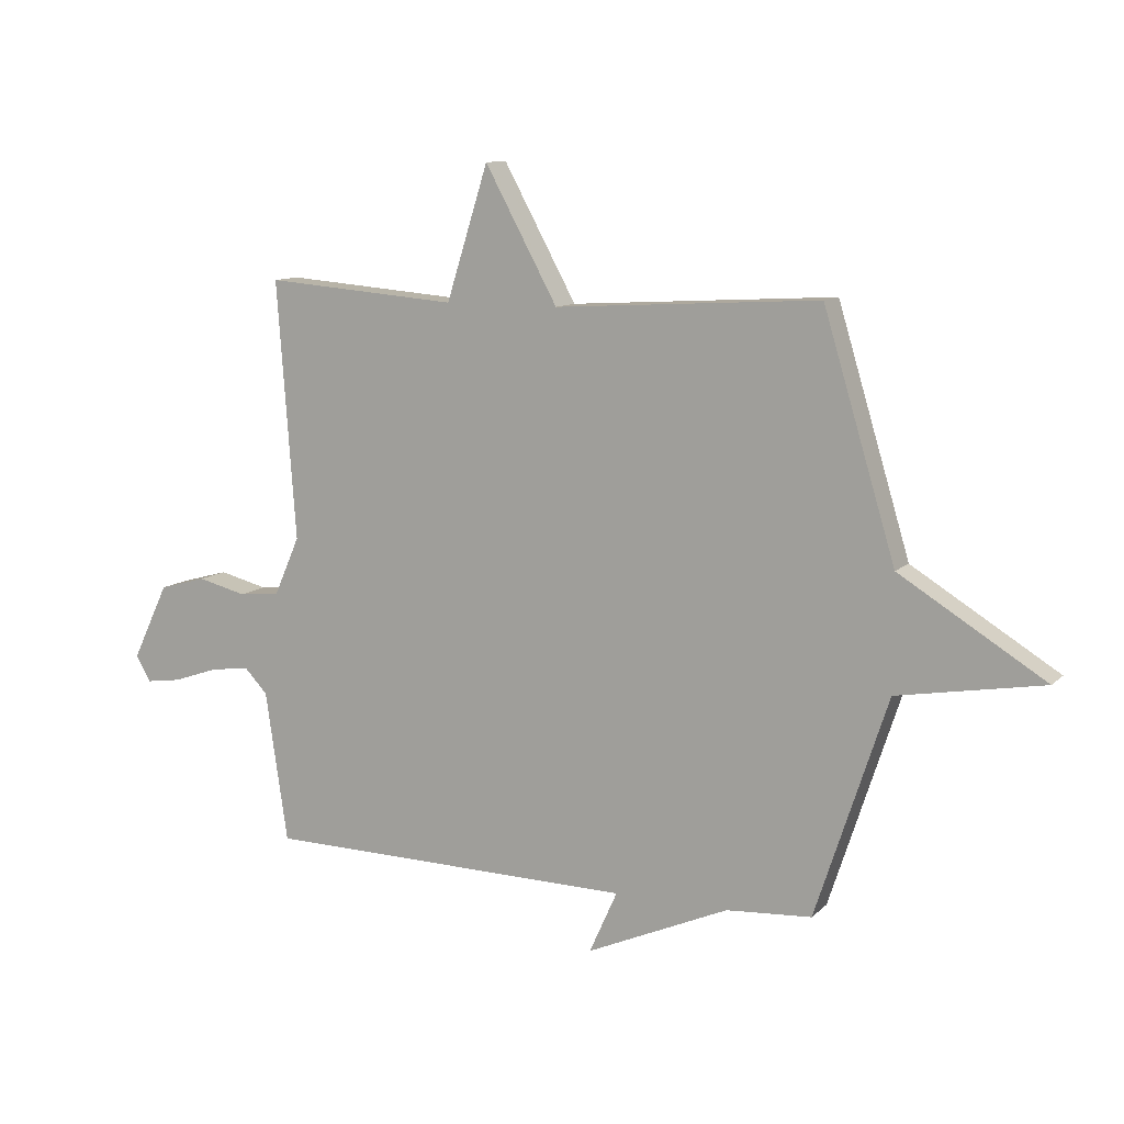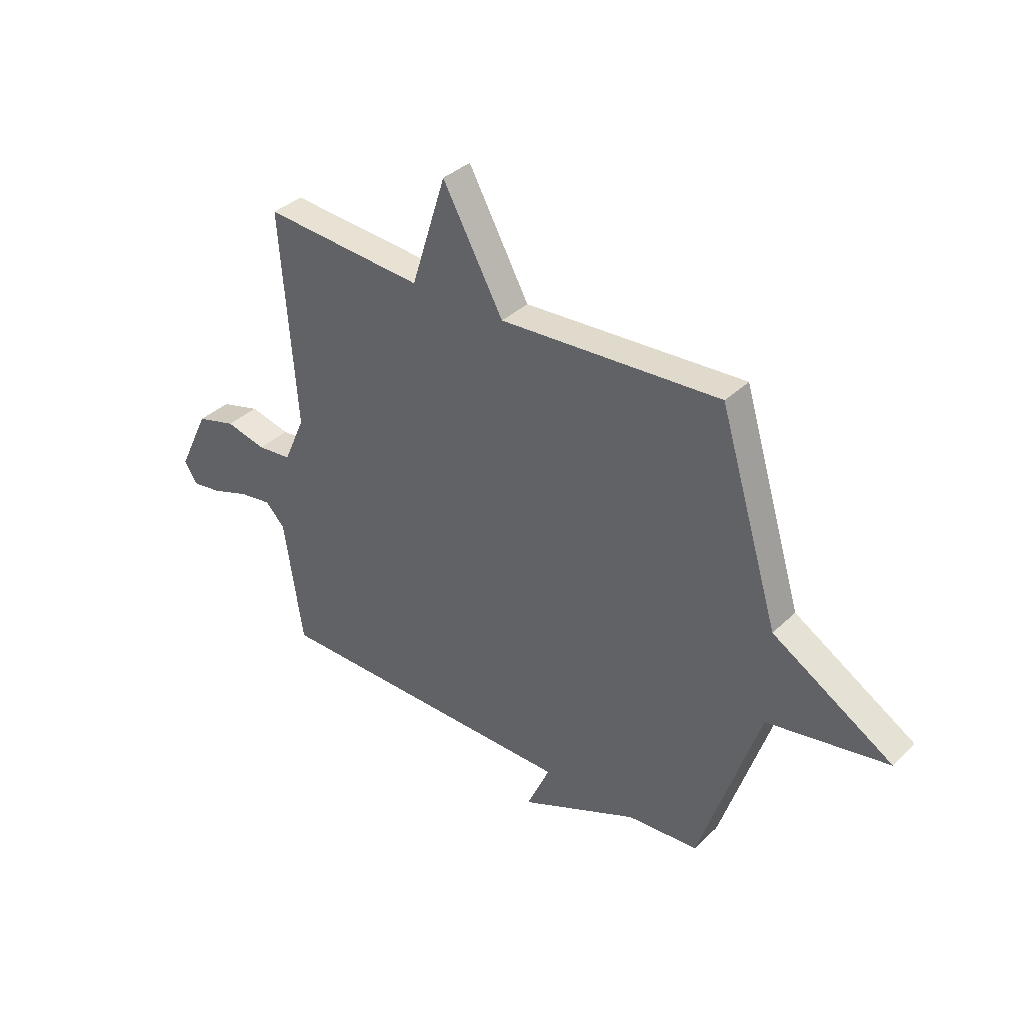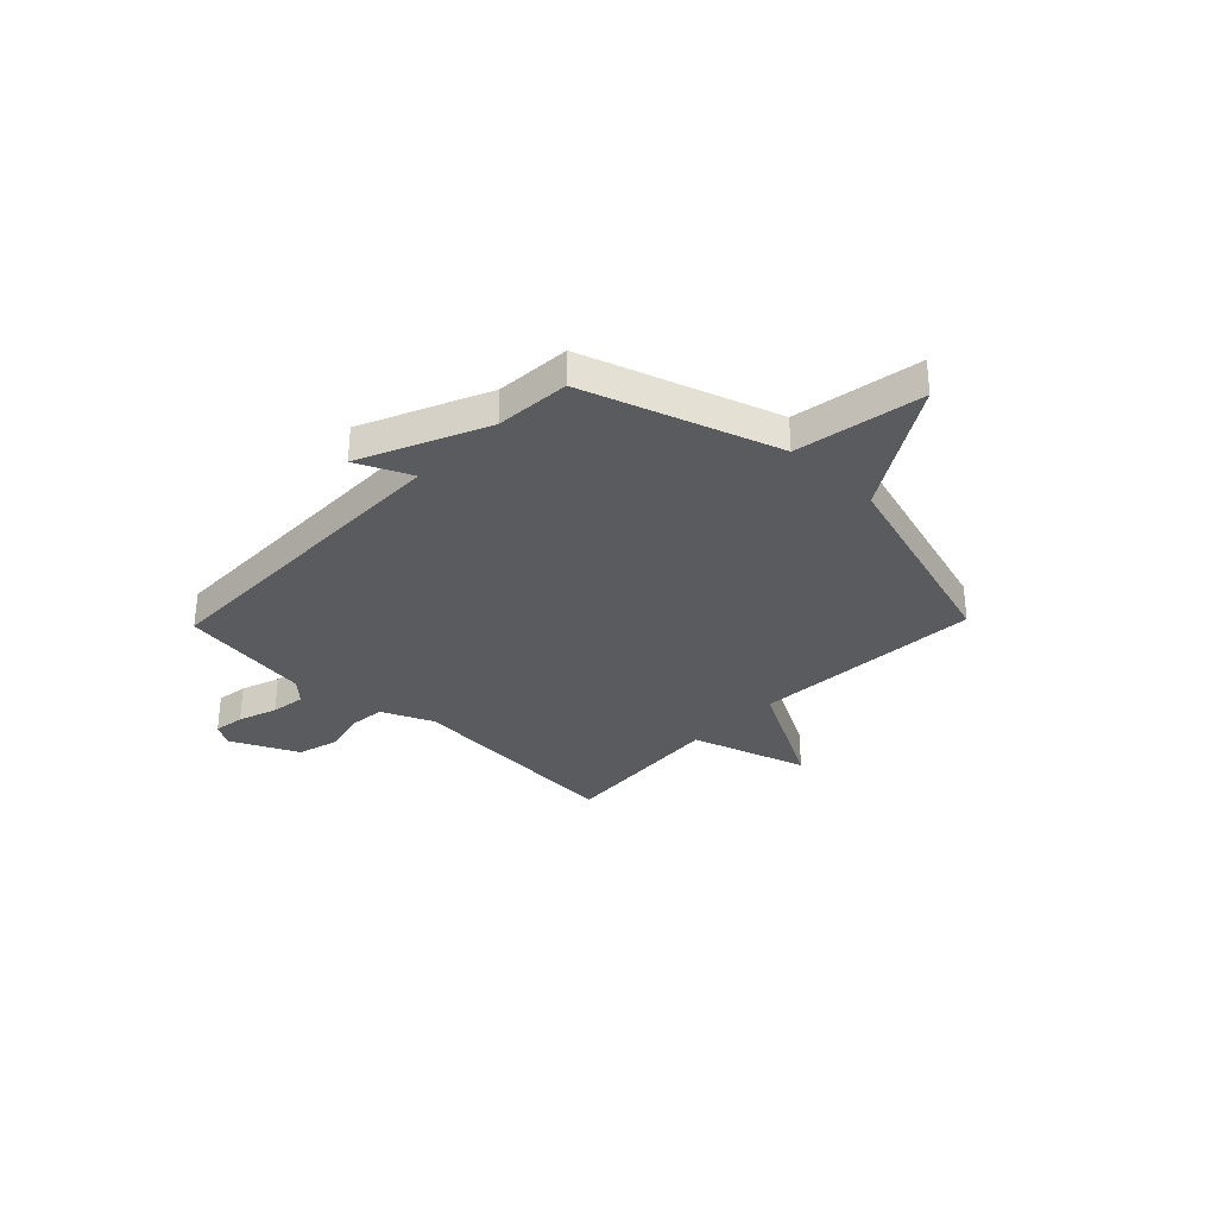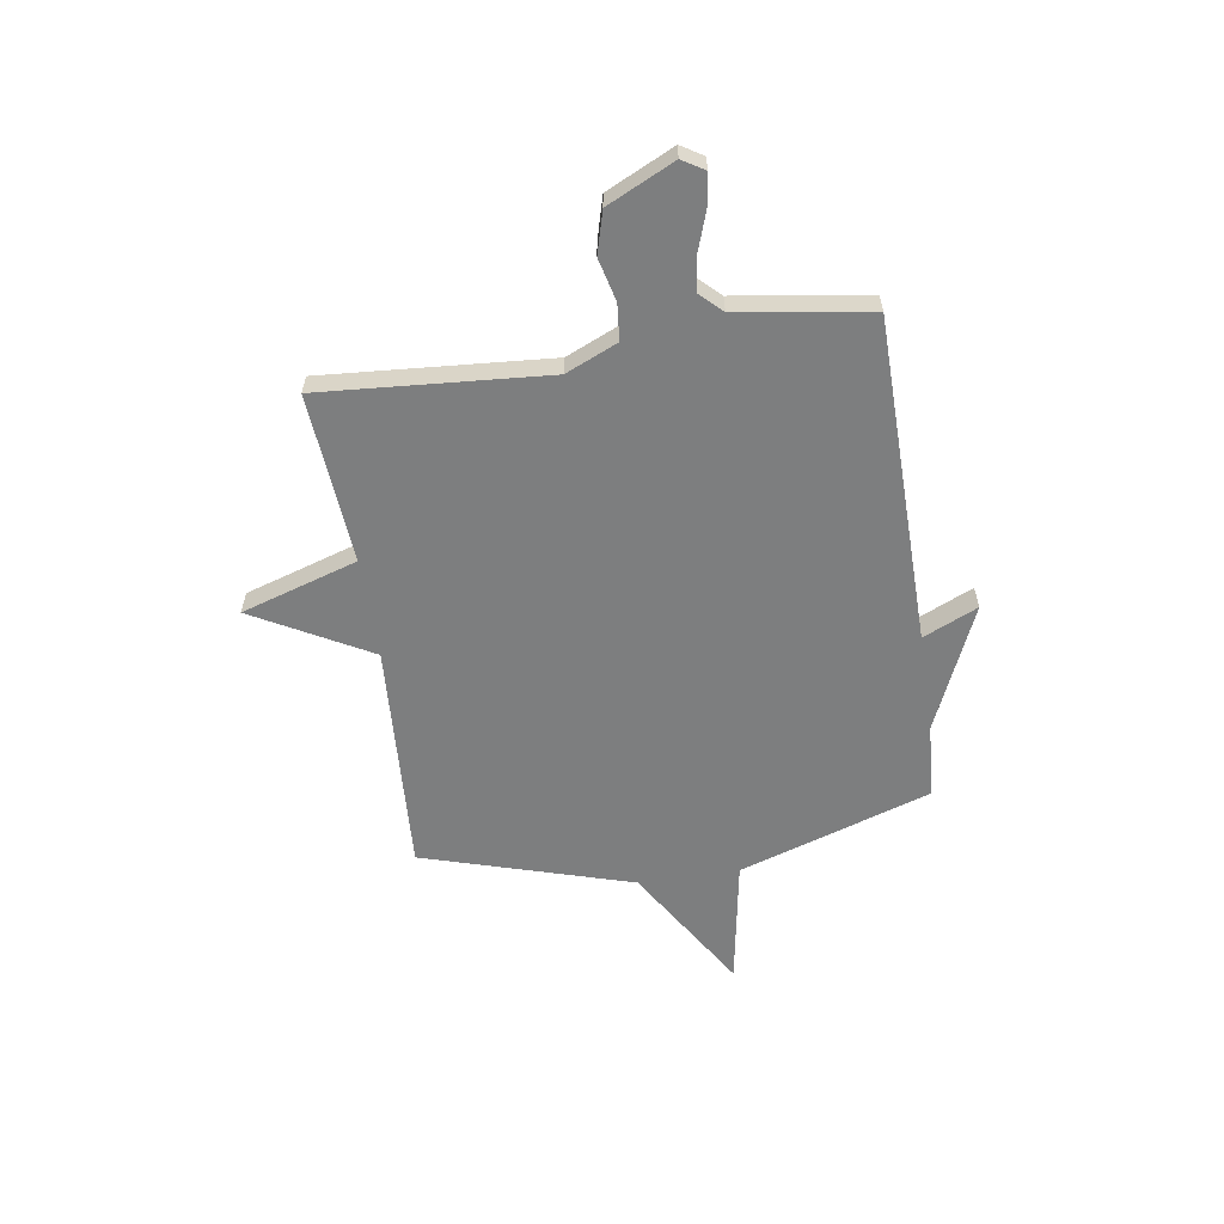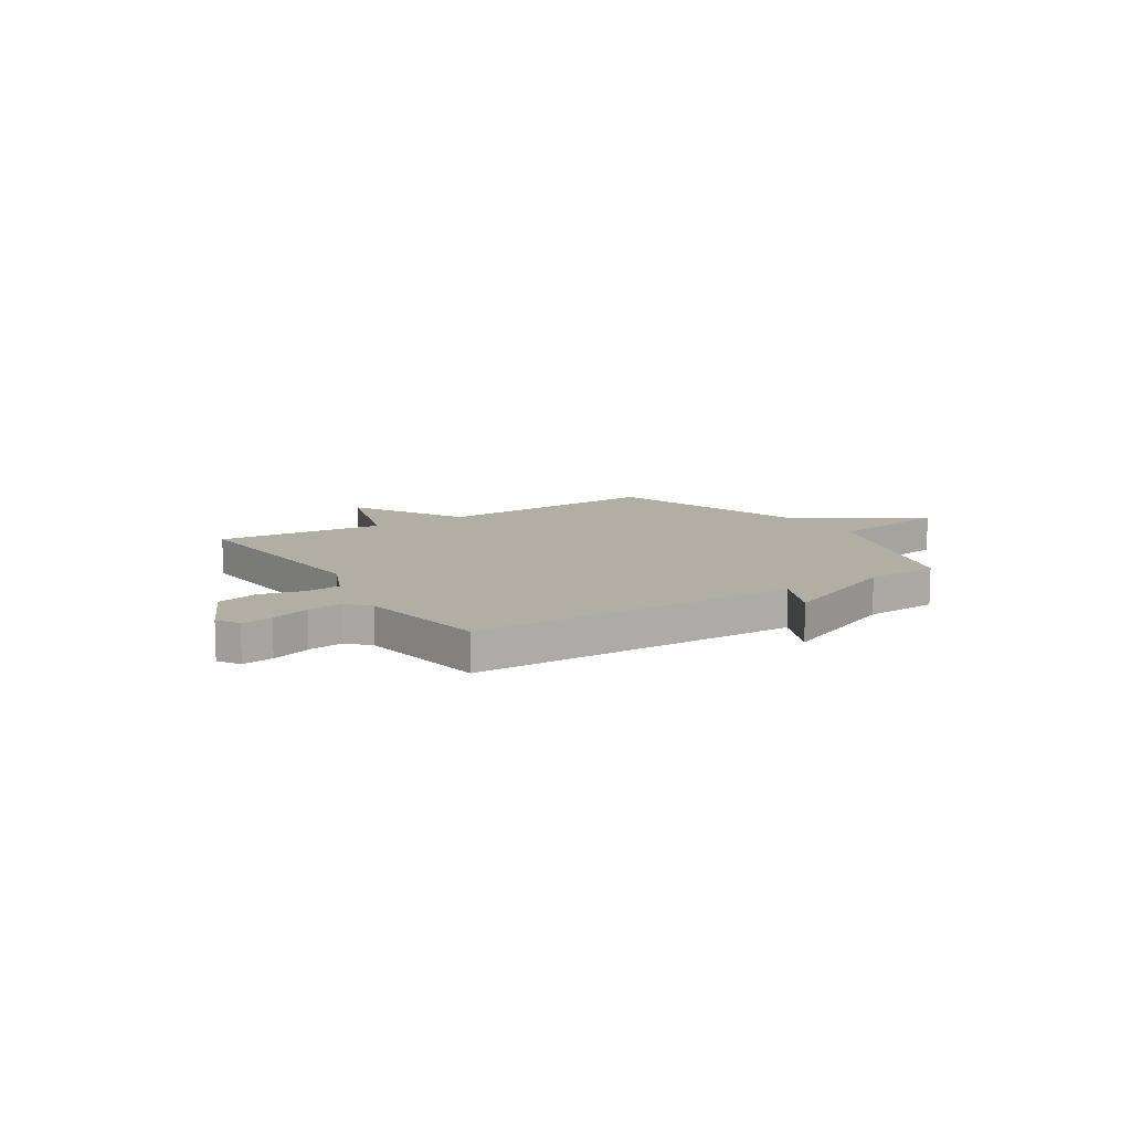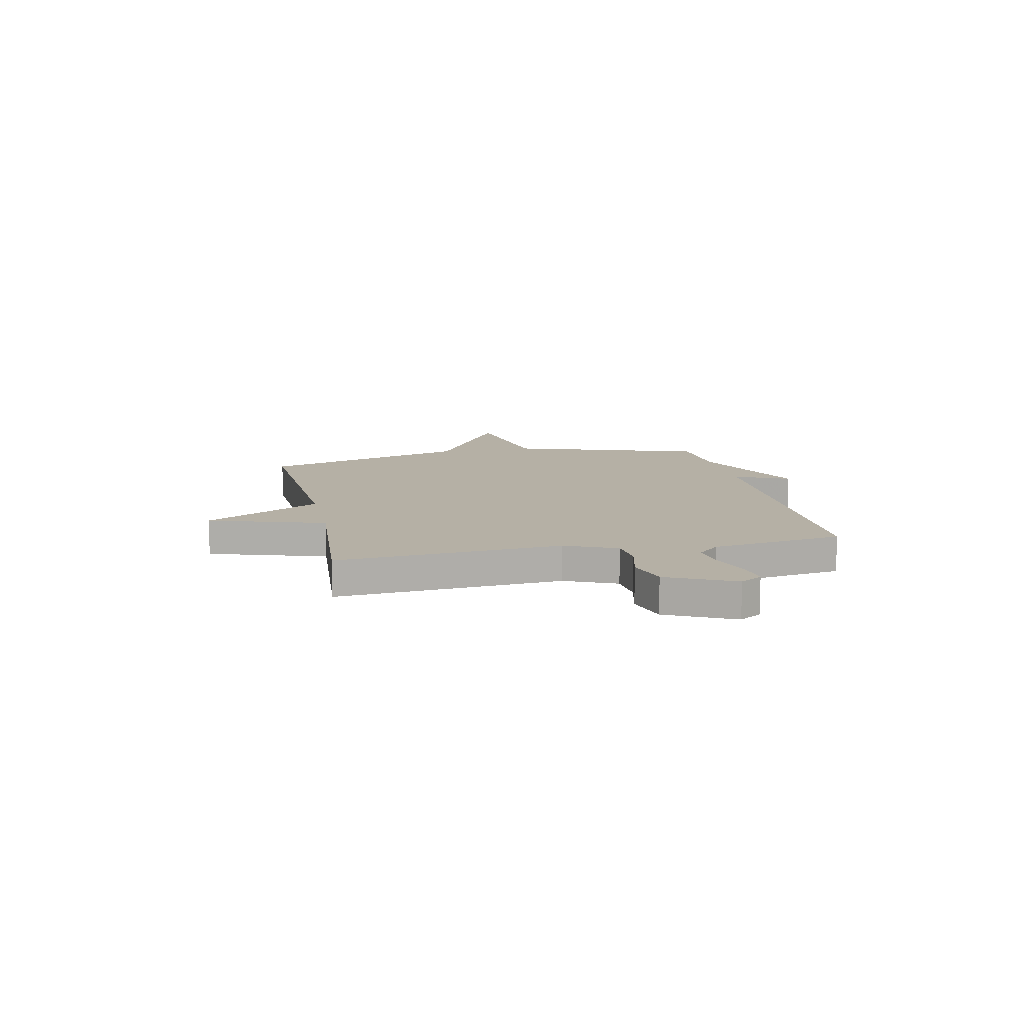
<metadata>
{"format":"obj","ext":"obj","renderer":"f3d","projection":"perspective","resolution":1024,"background":"white","views":[{"elev":10.6,"azim":-154.1,"up":"+Z"},{"elev":36.1,"azim":-141.0,"up":"+Z"},{"elev":-32.0,"azim":-134.0,"up":"+Y"},{"elev":-59.3,"azim":98.7,"up":"+Y"},{"elev":11.0,"azim":147.4,"up":"+Y"},{"elev":11.7,"azim":78.0,"up":"+Y"}]}
</metadata>
<code>
v -0.5 0.07 0.5
v -0.038 0.07 0.473
v 0.089 0.07 0.705
v 0.162 0.07 0.473
v 0.5 0.07 0.5
v 0.467 0.07 0.05
v 0.512 0.07 -0.053
v 0.584 0.07 -0.06
v 0.669 0.07 -0.039
v 0.752 0.07 -0.062
v 0.816 0.07 -0.196
v 0.789 0.07 -0.24
v 0.727 0.07 -0.231
v 0.649 0.07 -0.204
v 0.58 0.07 -0.194
v 0.539 0.07 -0.237
v 0.5 0.07 -0.5
v -0.151 0.07 -0.51
v -0.102 0.07 -0.619
v -0.351 0.07 -0.51
v -0.5 0.07 -0.5
v -0.626 0.07 -0.117
v -0.88 0.07 -0.073
v -0.626 0.07 0.083
v -0.5 0 0.5
v -0.038 0 0.473
v 0.089 0 0.705
v 0.162 0 0.473
v 0.5 0 0.5
v 0.467 0 0.05
v 0.512 0 -0.053
v 0.584 0 -0.06
v 0.669 0 -0.039
v 0.752 0 -0.062
v 0.816 0 -0.196
v 0.789 0 -0.24
v 0.727 0 -0.231
v 0.649 0 -0.204
v 0.58 0 -0.194
v 0.539 0 -0.237
v 0.5 0 -0.5
v -0.151 0 -0.51
v -0.102 0 -0.619
v -0.351 0 -0.51
v -0.5 0 -0.5
v -0.626 0 -0.117
v -0.88 0 -0.073
v -0.626 0 0.083
f 22 23 24
f 24 1 2
f 22 24 2
f 21 22 2
f 20 21 2
f 18 19 20
f 18 20 2
f 17 18 2
f 16 17 2
f 15 16 2
f 14 15 2
f 12 13 14
f 11 12 14
f 10 11 14
f 9 10 14
f 8 9 14
f 7 8 14
f 7 14 2
f 6 7 2
f 4 5 6
f 4 6 2
f 2 3 4
f 48 47 46
f 26 25 48
f 26 48 46
f 26 46 45
f 26 45 44
f 44 43 42
f 26 44 42
f 26 42 41
f 26 41 40
f 26 40 39
f 26 39 38
f 38 37 36
f 38 36 35
f 38 35 34
f 38 34 33
f 38 33 32
f 38 32 31
f 26 38 31
f 26 31 30
f 30 29 28
f 26 30 28
f 28 27 26
f 1 25 26 2
f 2 26 27 3
f 3 27 28 4
f 4 28 29 5
f 5 29 30 6
f 6 30 31 7
f 7 31 32 8
f 8 32 33 9
f 9 33 34 10
f 10 34 35 11
f 11 35 36 12
f 12 36 37 13
f 13 37 38 14
f 14 38 39 15
f 15 39 40 16
f 16 40 41 17
f 17 41 42 18
f 18 42 43 19
f 19 43 44 20
f 20 44 45 21
f 21 45 46 22
f 22 46 47 23
f 23 47 48 24
f 24 48 25 1

</code>
